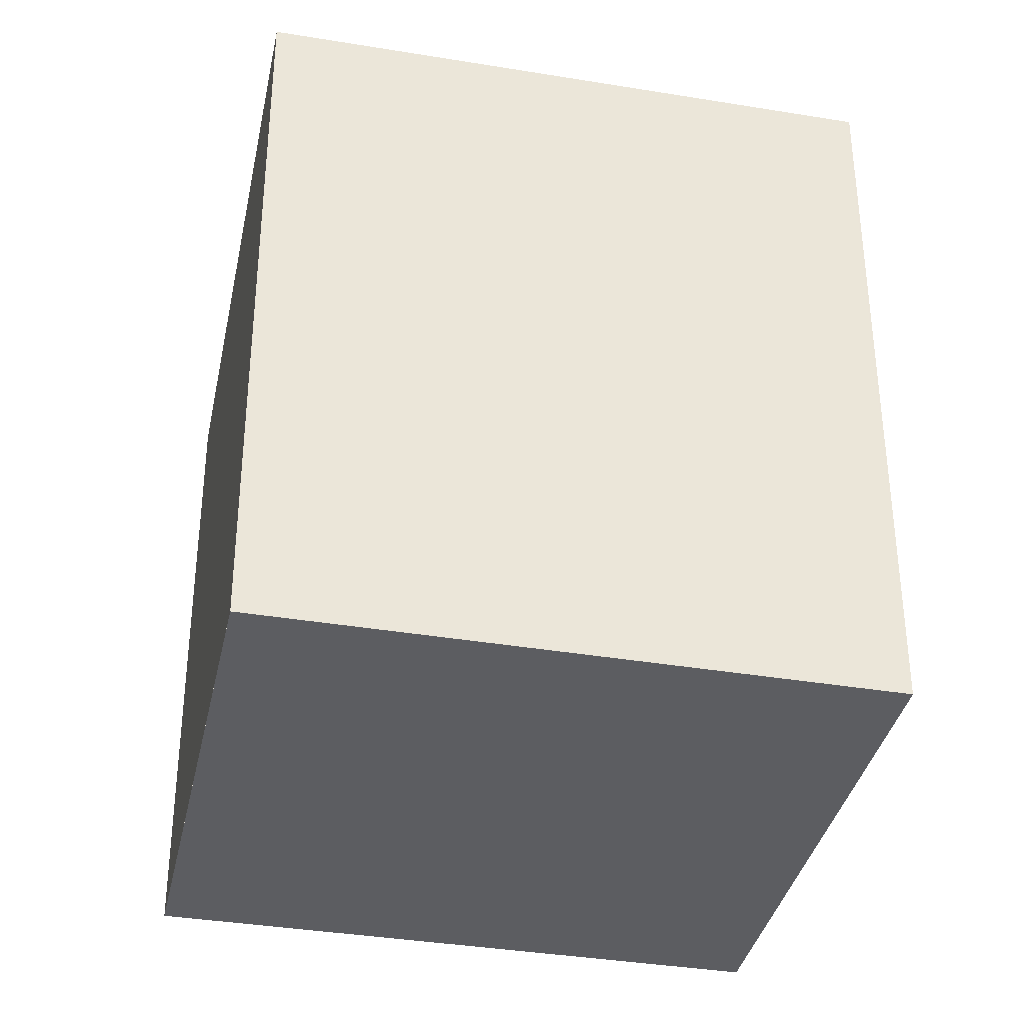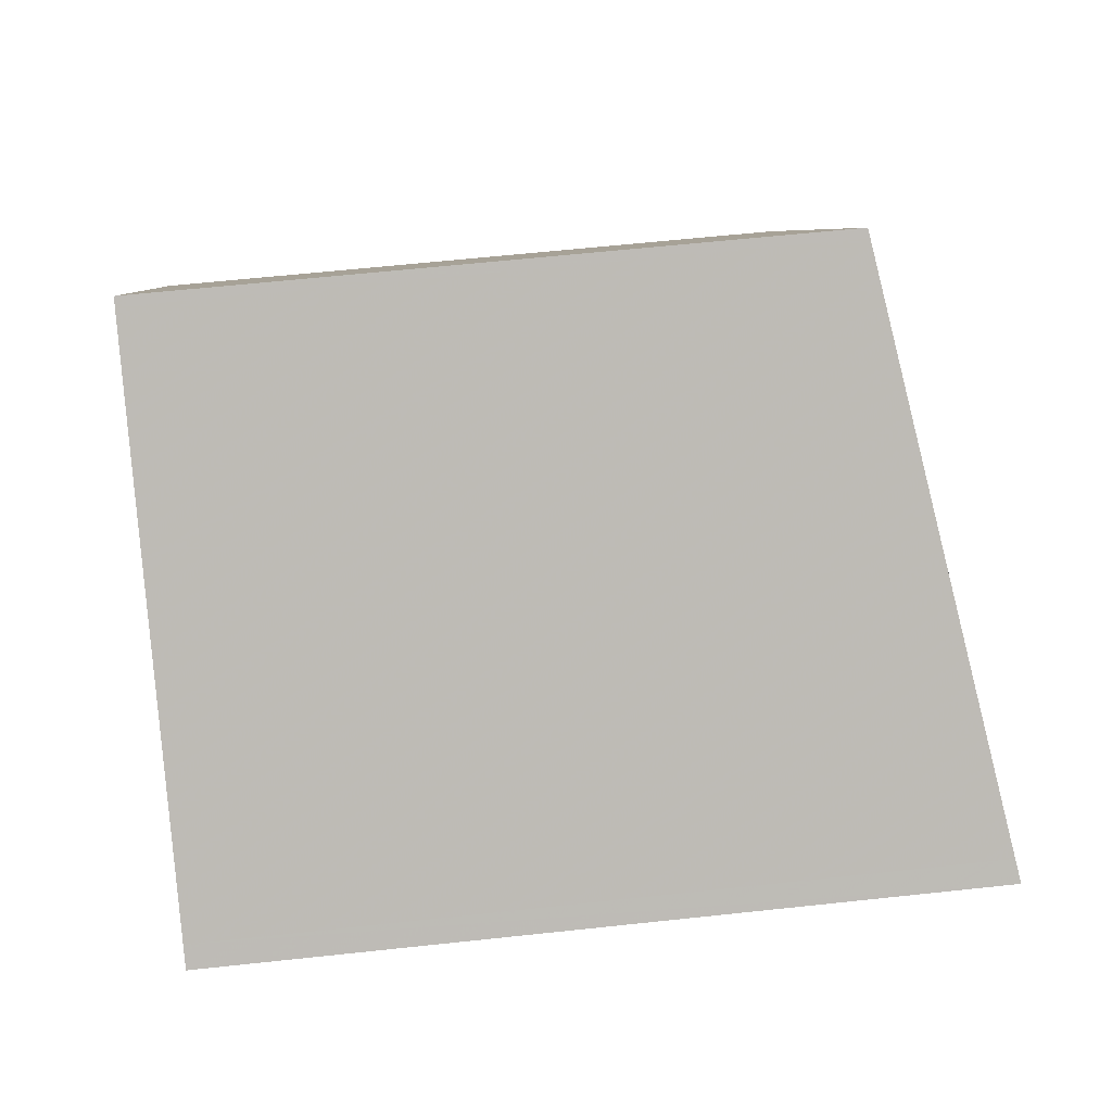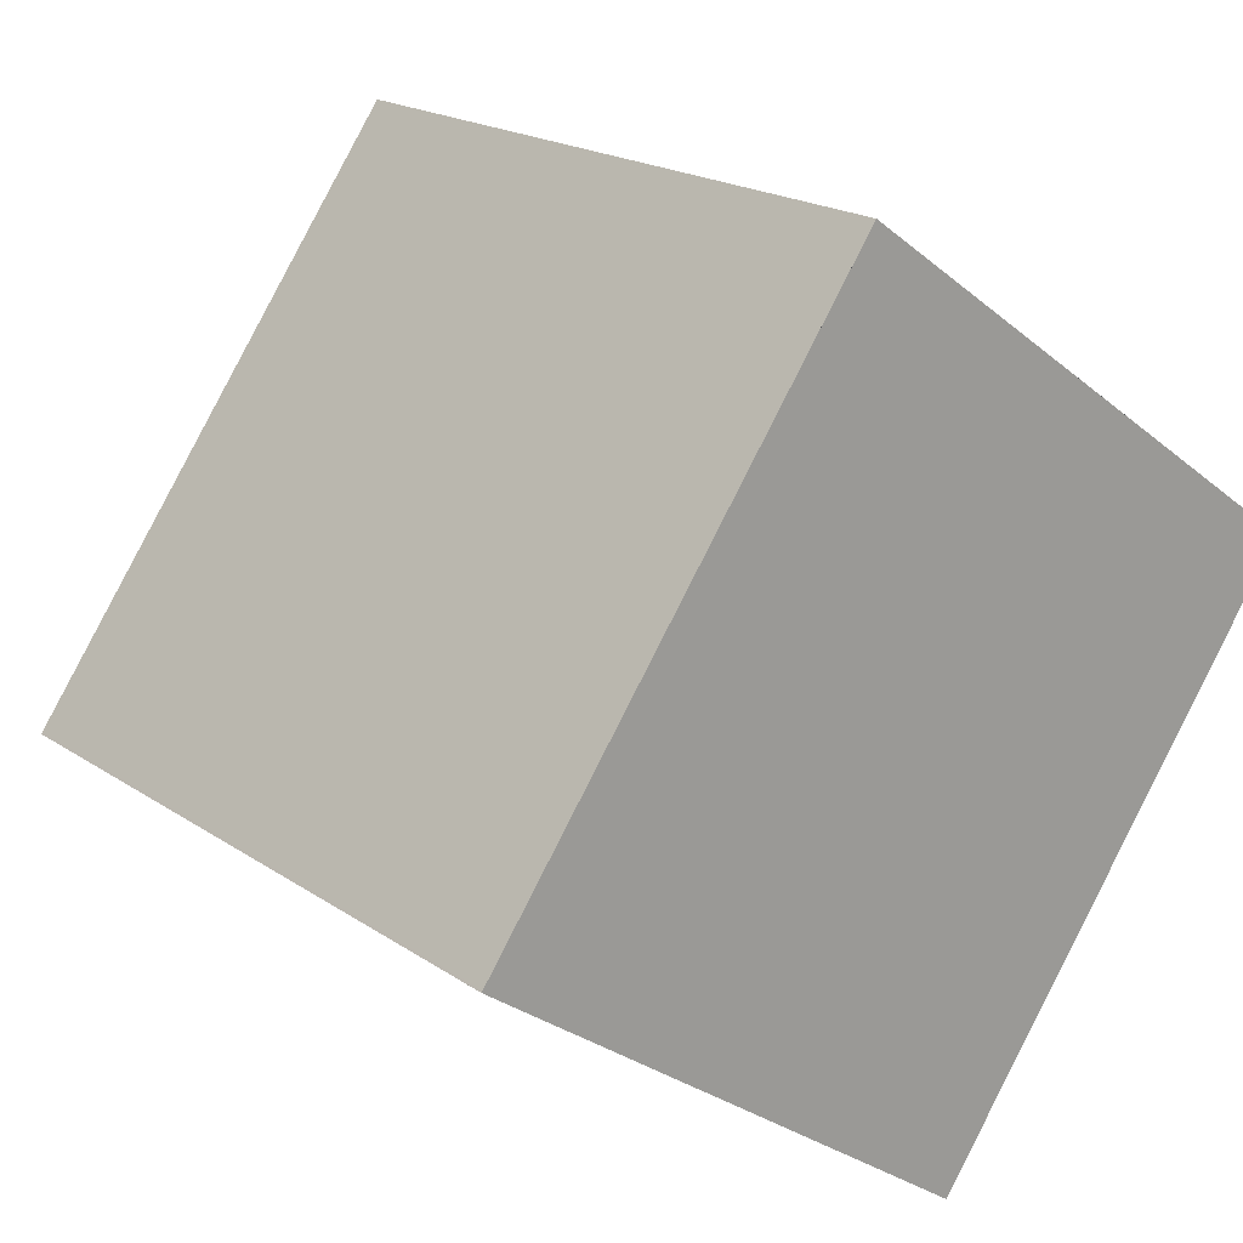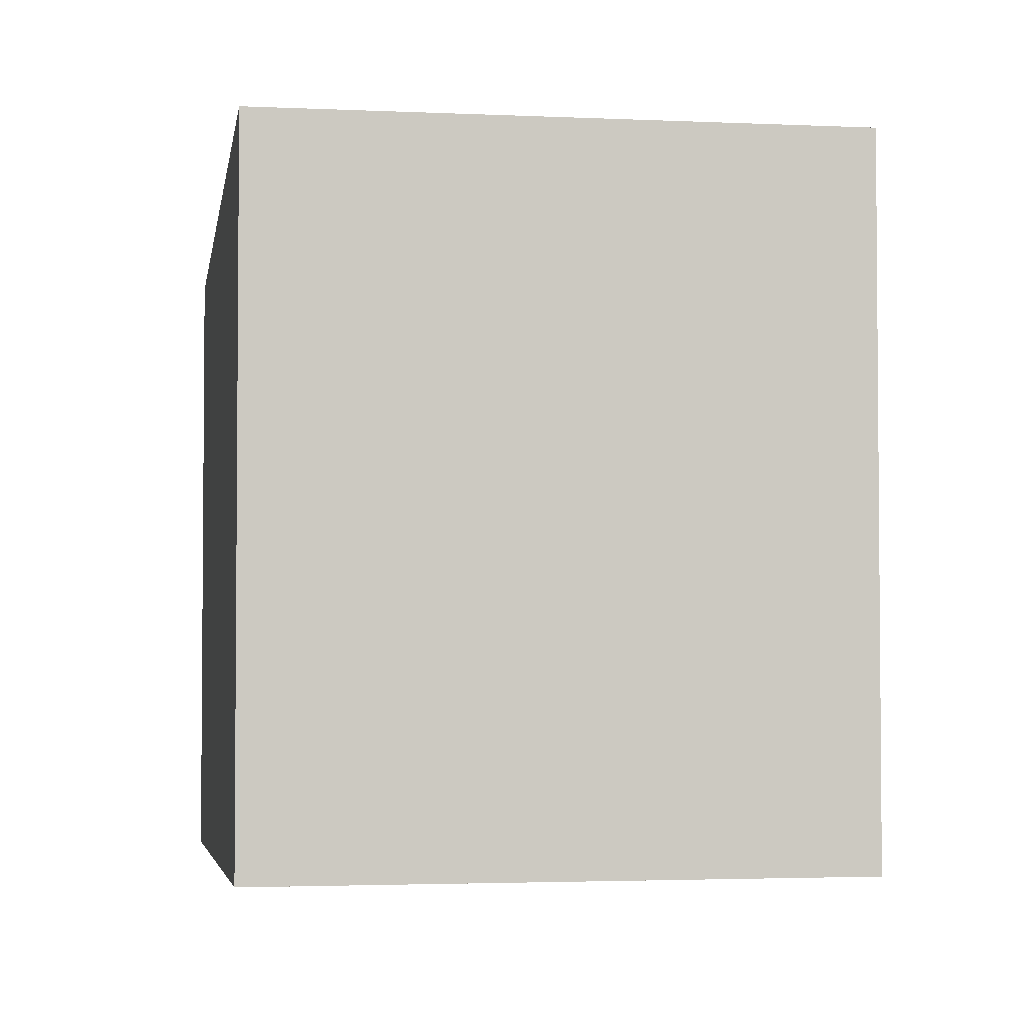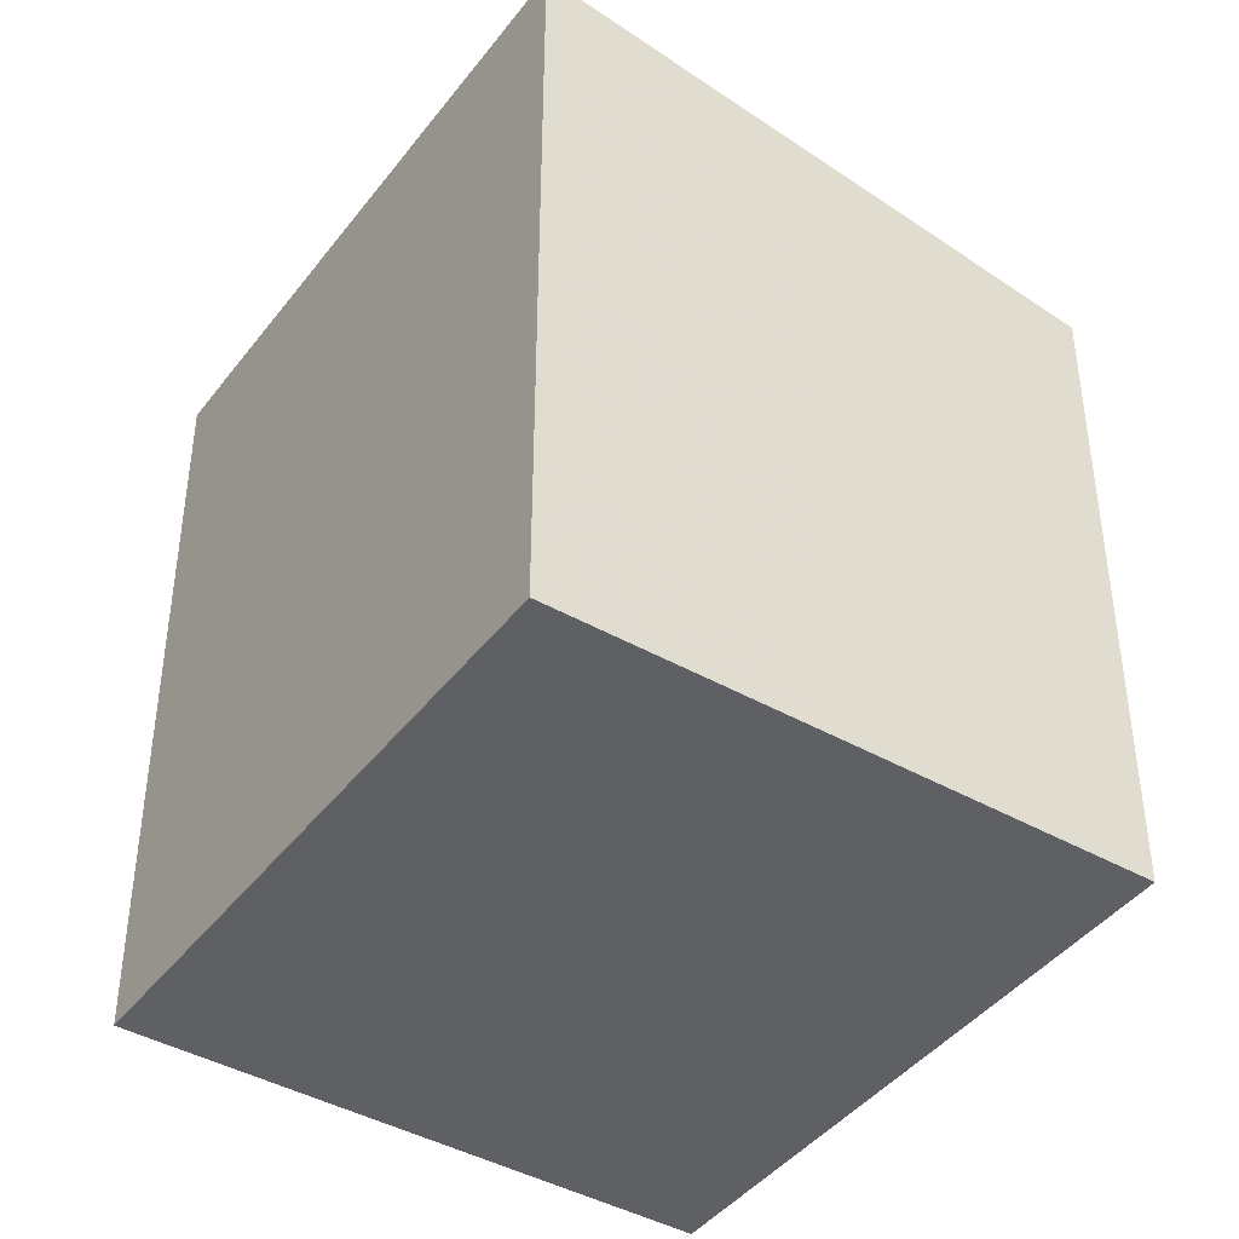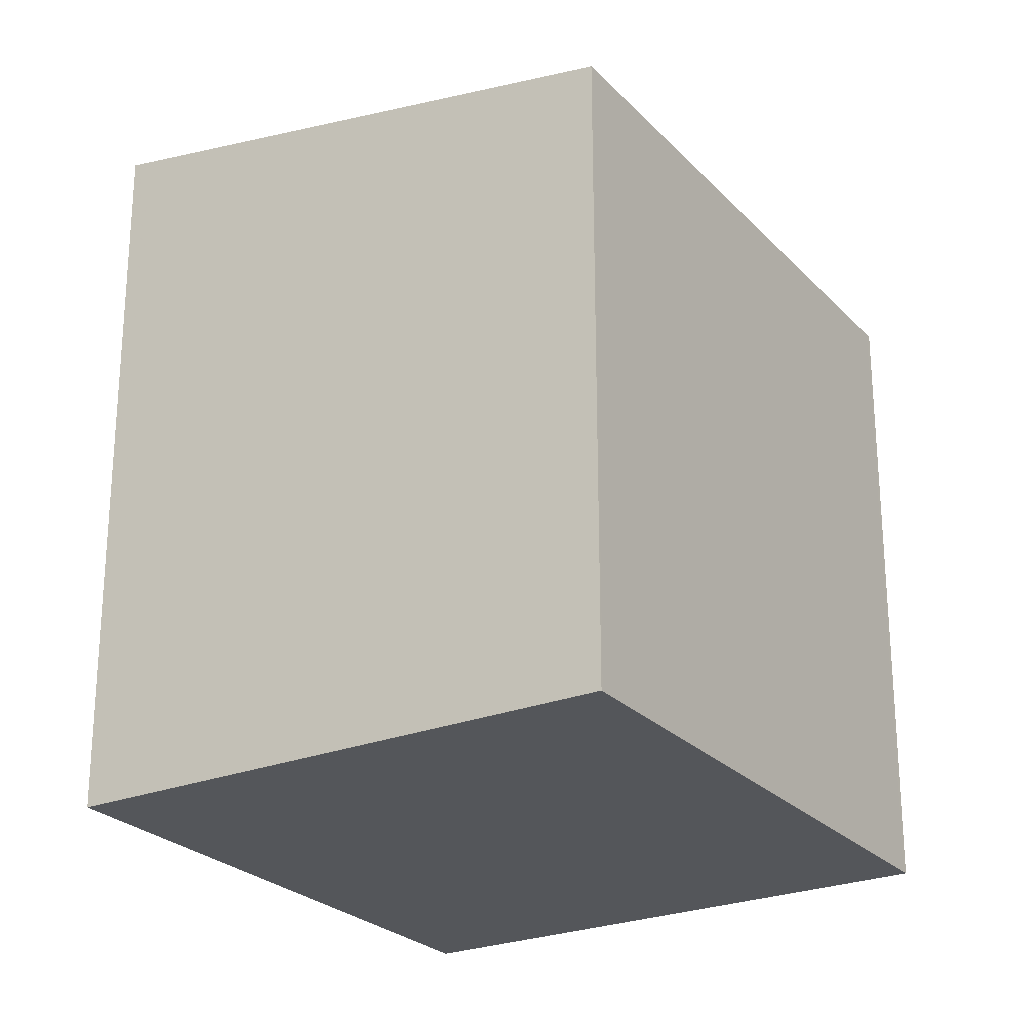
<metadata>
{"format":"obj","ext":"obj","renderer":"f3d","projection":"perspective","resolution":1024,"background":"white","views":[{"elev":-36.5,"azim":-66.8,"up":"+Z"},{"elev":61.0,"azim":-96.3,"up":"+Y"},{"elev":19.3,"azim":141.5,"up":"+Y"},{"elev":-3.2,"azim":-64.9,"up":"+Z"},{"elev":-42.7,"azim":1.2,"up":"+Z"},{"elev":-25.2,"azim":67.9,"up":"+Z"}]}
</metadata>
<code>
v -740.2 -1393 3.019
v -741.7 -1391 3.004
v -739.8 -1390 2.633
v -738.3 -1392 2.648
v -738.3 -1392 2.654
v -739.8 -1390 2.639
v -739.8 -1390 2.639
v -741.7 -1391 3.004
v -739.8 -1390 2.633
v -741.6 -1391 2.99
v -740.2 -1393 3.004
v -741.7 -1391 2.989
v -740.2 -1393 3.004
v -738.3 -1392 2.654
v -740.2 -1393 3.019
v -738.3 -1392 2.648
v -740.2 -1393 3.019
v -740.2 -1393 3.019
v -740.2 -1393 0
v -740.2 -1393 4.441e-16
v -741.7 -1391 2.989
v -741.7 -1391 3.004
v -741.7 -1391 0
v -741.7 -1391 0
v -739.8 -1390 2.633
v -739.8 -1390 2.633
v -739.8 -1390 0
v -739.8 -1390 0
v -738.3 -1392 2.654
v -738.3 -1392 2.648
v -738.3 -1392 0
v -738.3 -1392 0
v -740.2 -1393 3.004
v -738.3 -1392 2.654
v -738.3 -1392 0
v -740.2 -1393 0
v -739.8 -1390 2.633
v -739.8 -1390 2.639
v -739.8 -1390 0
v -739.8 -1390 0
v -741.7 -1391 3.004
v -741.7 -1391 3.004
v -741.7 -1391 4.441e-16
v -741.7 -1391 0
v -738.3 -1392 2.648
v -739.8 -1390 2.633
v -739.8 -1390 0
v -738.3 -1392 0
v -740.2 -1393 3.019
v -740.2 -1393 3.004
v -740.2 -1393 0
v -740.2 -1393 0
v -739.8 -1390 2.639
v -741.7 -1391 2.989
v -741.7 -1391 0
v -739.8 -1390 0
v -741.7 -1391 3.004
v -740.2 -1393 3.019
v -740.2 -1393 4.441e-16
v -741.7 -1391 4.441e-16
v -738.3 -1392 2.648
v -738.3 -1392 2.648
v -738.3 -1392 0
v -738.3 -1392 0
v -740.2 -1393 0
v -741.7 -1391 0
v -739.8 -1390 0
v -738.3 -1392 0
f 7 6 3 9
f 10 8 2 12
f 13 11 1 15
f 16 4 5 14
f 14 5 11 13
f 12 6 7 10
f 13 10 7 14
f 15 8 10 13
f 14 7 9 16
f 18 19 20 17
f 22 23 24 21
f 26 27 28 25
f 30 31 32 29
f 34 35 36 33
f 38 39 40 37
f 42 43 44 41
f 46 47 48 45
f 50 51 52 49
f 54 55 56 53
f 58 59 60 57
f 62 63 64 61
f 66 67 68 65

</code>
